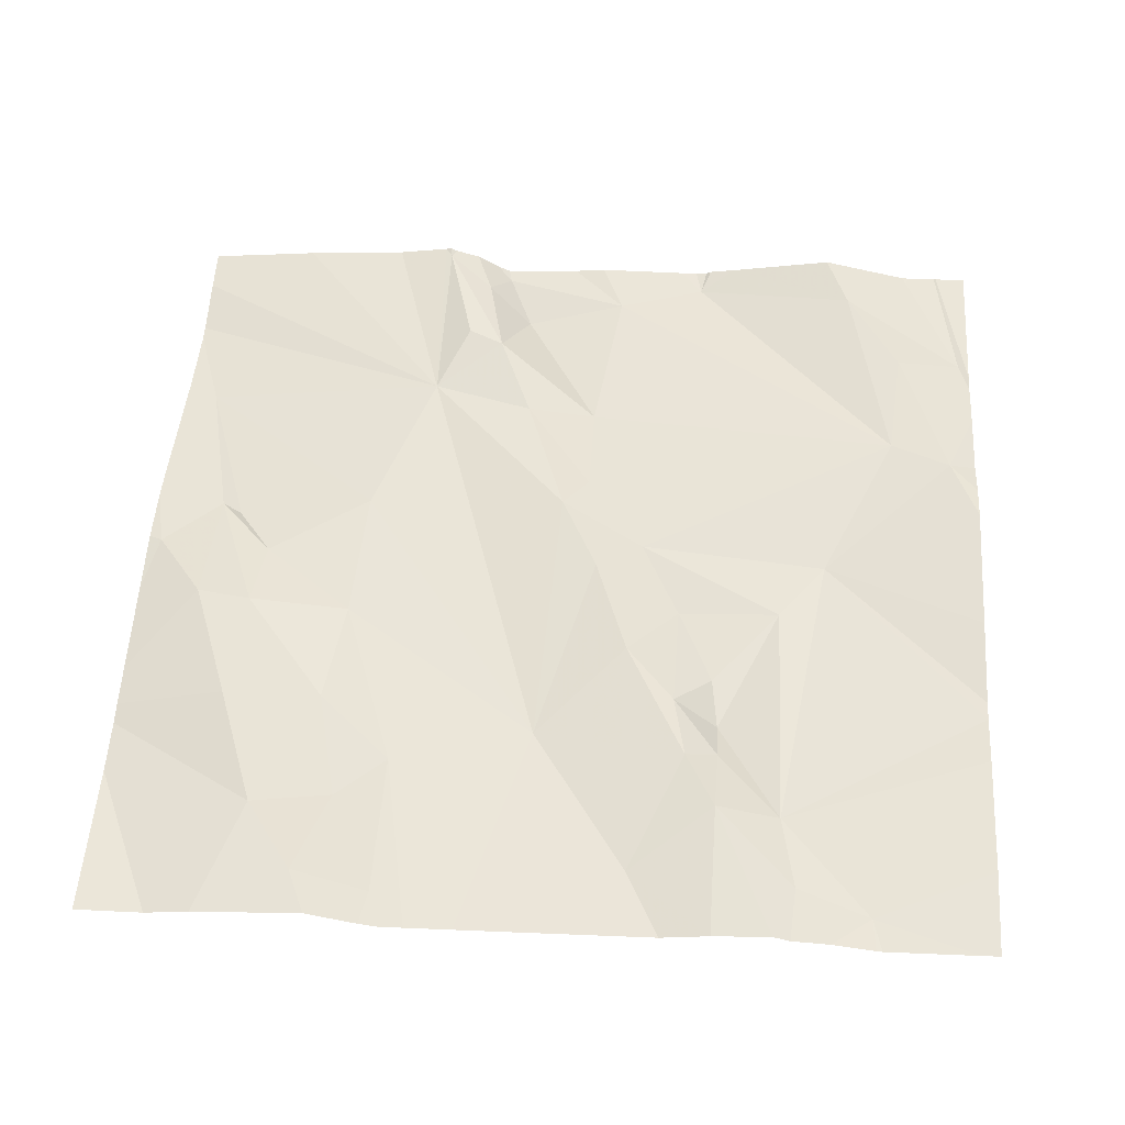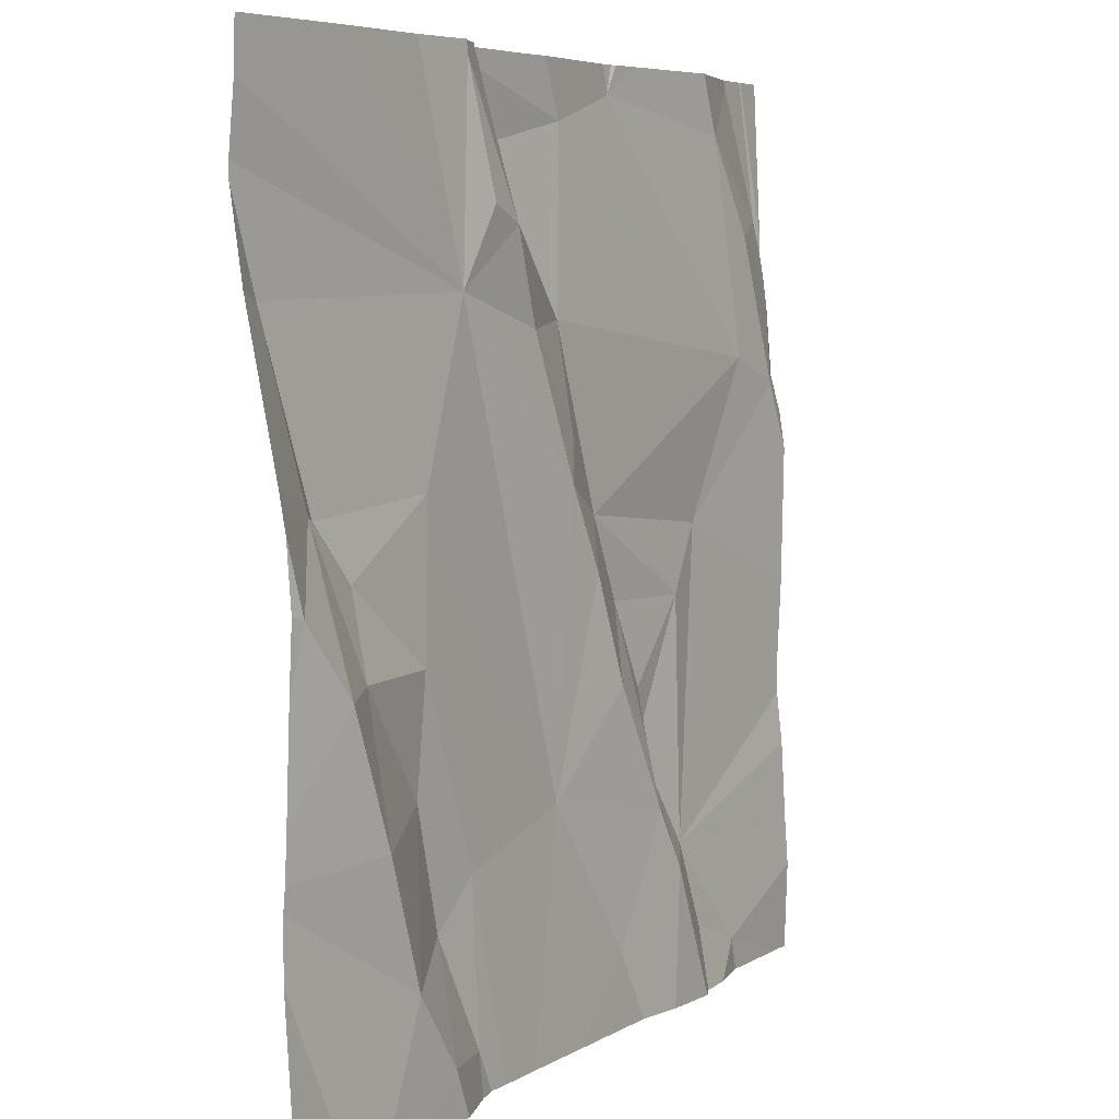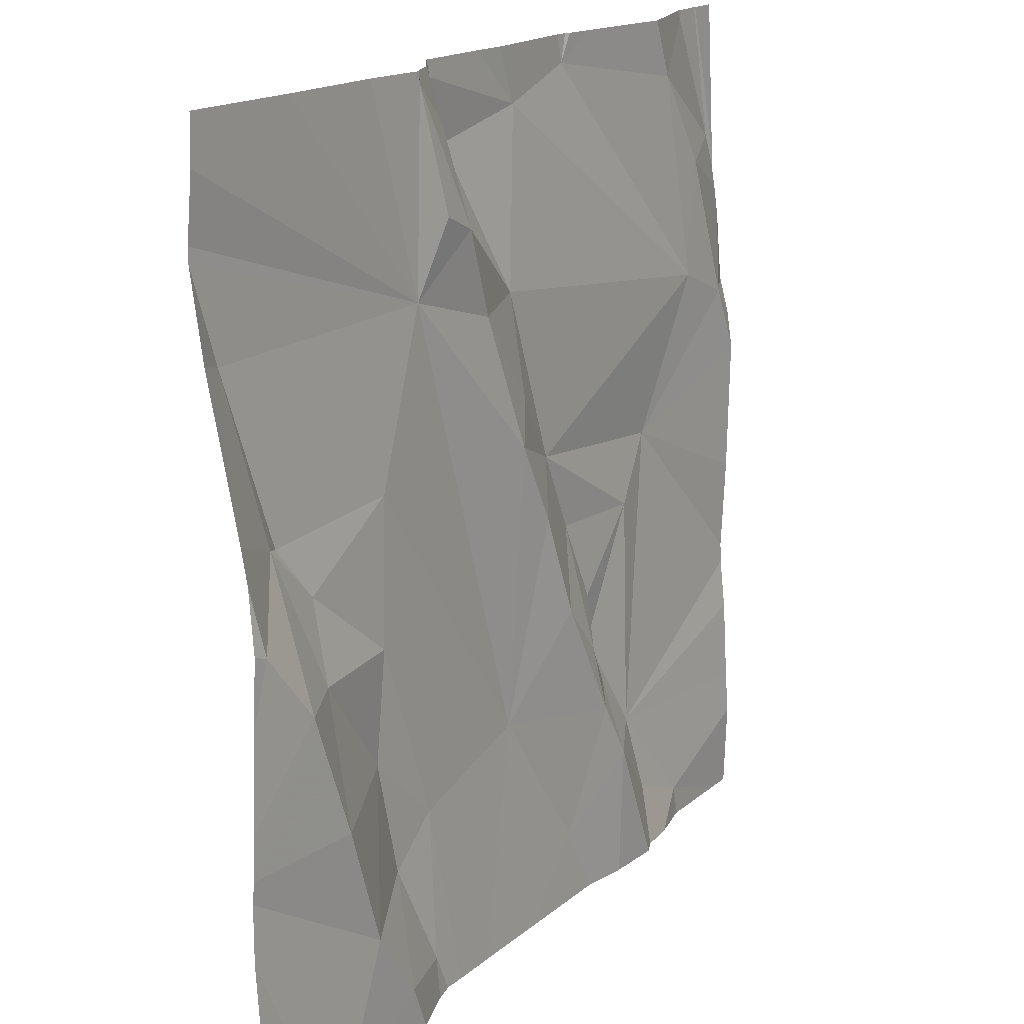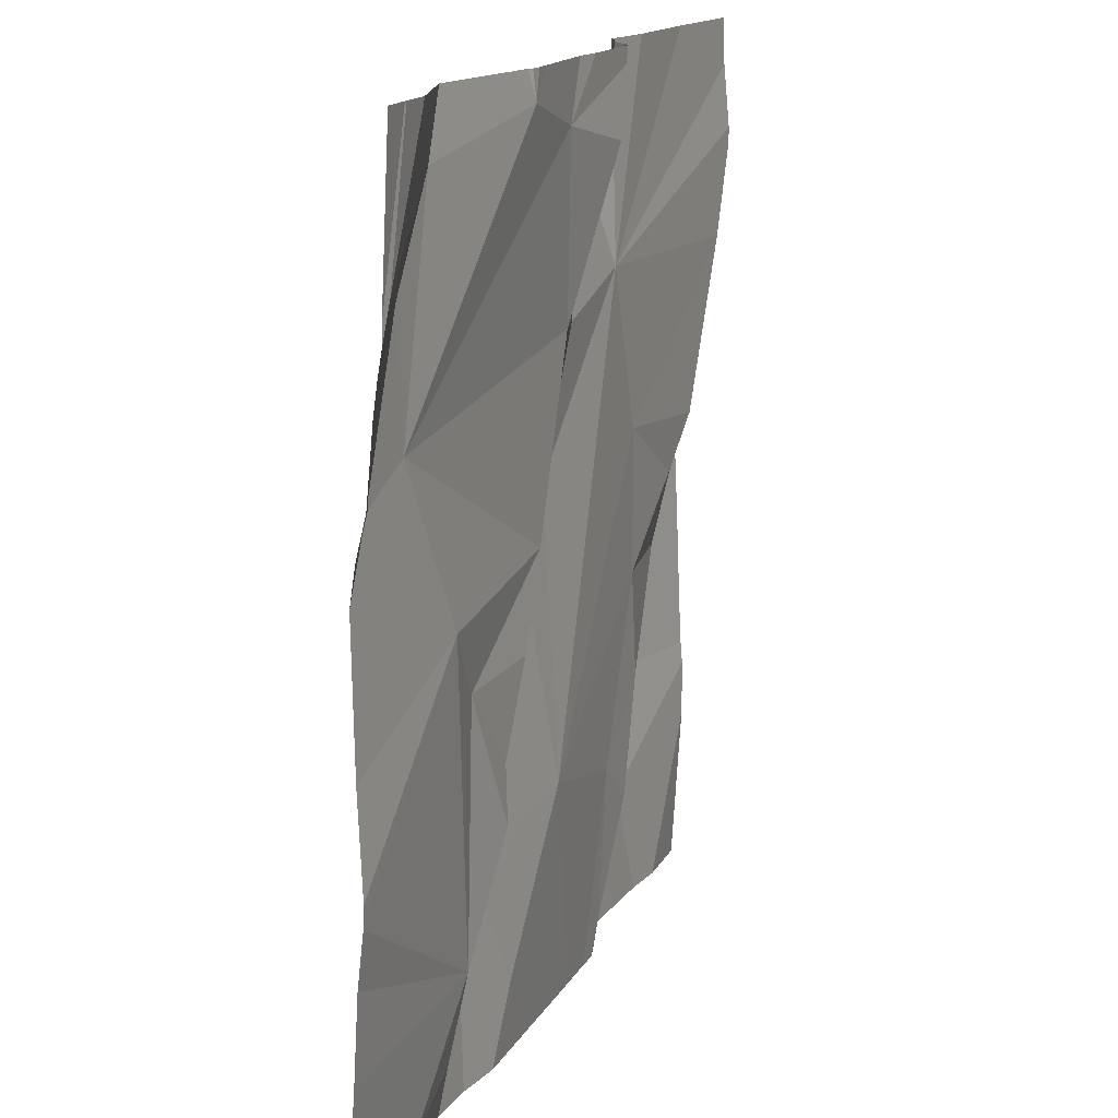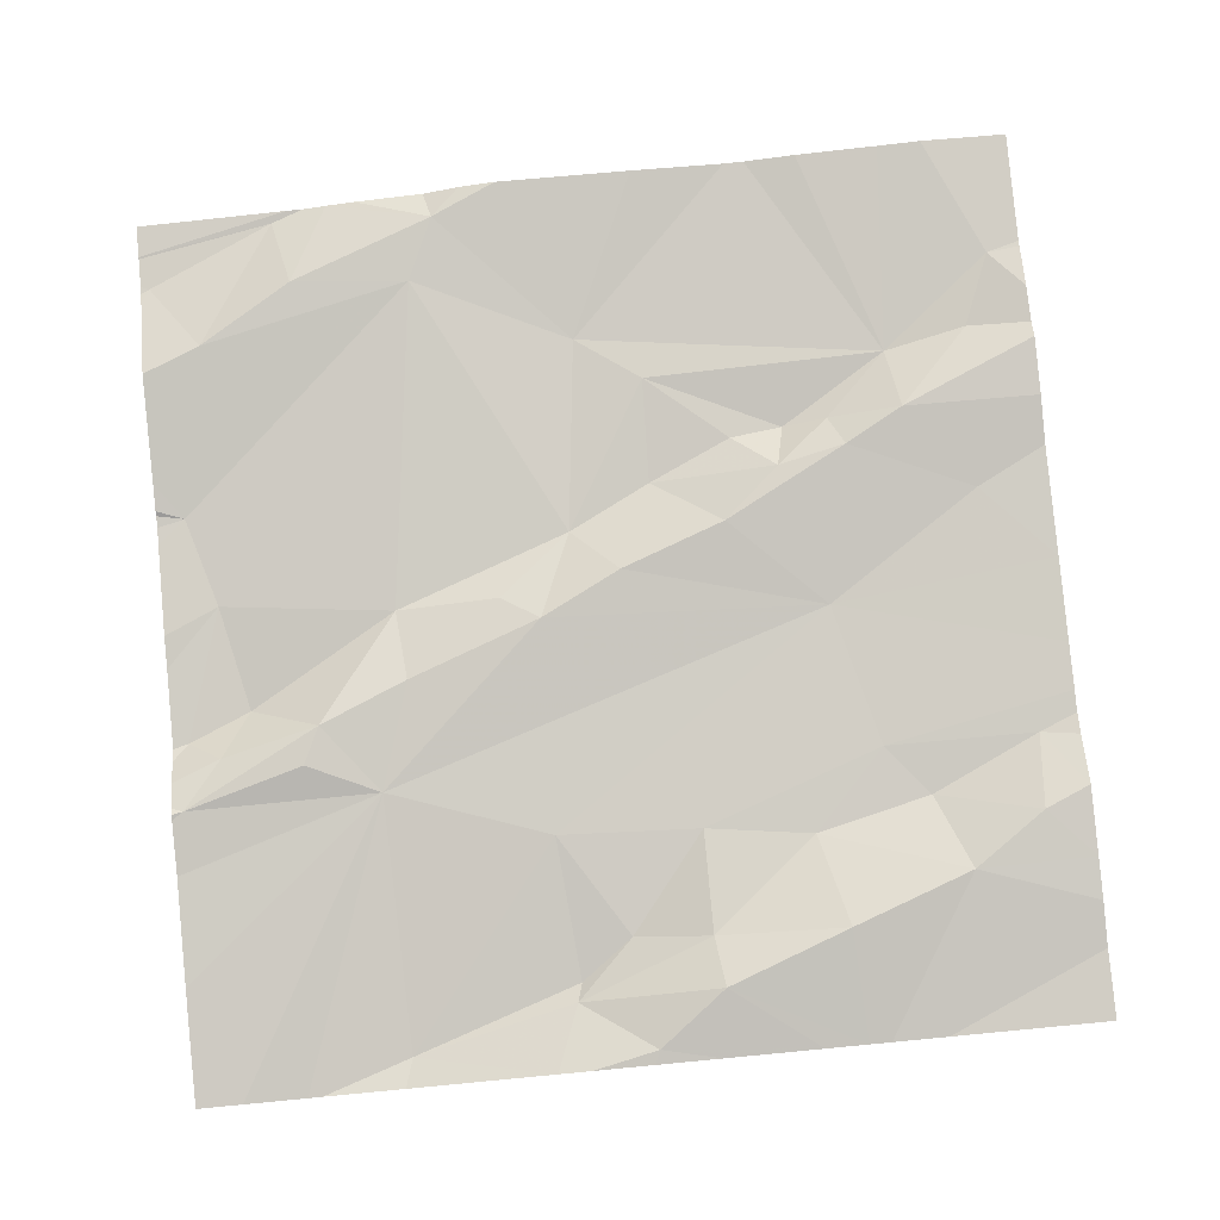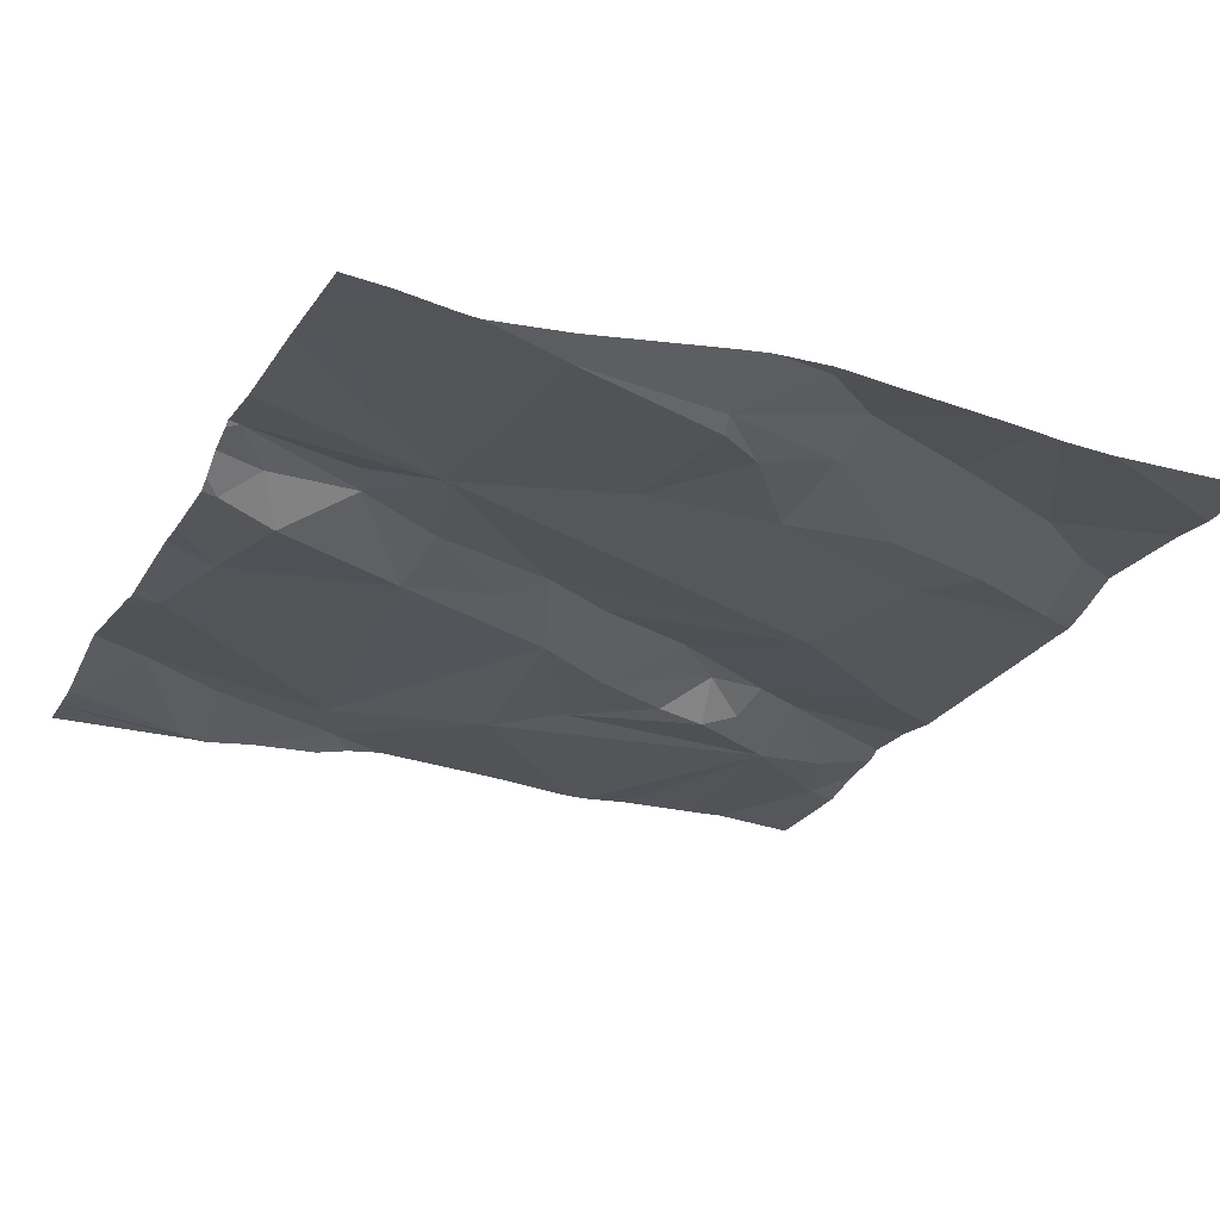
<metadata>
{"format":"obj","ext":"obj","renderer":"f3d","projection":"perspective","resolution":1024,"background":"white","views":[{"elev":55.2,"azim":3.8,"up":"+Z"},{"elev":5.9,"azim":-62.0,"up":"+Y"},{"elev":17.6,"azim":-60.2,"up":"+Y"},{"elev":15.3,"azim":107.1,"up":"+Y"},{"elev":79.6,"azim":-95.4,"up":"+Z"},{"elev":-29.5,"azim":-115.4,"up":"+Z"}]}
</metadata>
<code>
v -141.6 271 501
v -141.6 271 501
v -142.5 271.4 501
v -141.6 271.5 501
v -142.5 271.5 501
v -142.4 271.9 501
v -141.9 271.9 501
v -141.6 271.7 501
v -142.5 271.3 501
v -142.4 271.2 501
v -142.5 271.6 501
v -141.6 271.5 501
v -142 271.5 501
v -142.1 271.5 501
v -142.1 271.6 501
v -142 271.8 501
v -141.9 271.8 501
v -141.7 271.6 501
v -141.9 271.1 501
v -142 271 501
v -141.9 271.1 501
v -142 271.4 501
v -142.1 271.1 501
v -141.9 271.3 501
v -142 271.3 501
v -141.9 271.2 501
v -141.8 271.3 501
v -141.9 271.2 501
v -142.2 271.6 501
v -142.4 271.3 501
v -141.8 271 501
v -141.8 271.1 501
v -141.7 270.9 501
v -141.9 271.2 501
v -142.3 271.2 501
v -142.3 271.3 501
v -142.2 271.1 501
v -142.2 271.9 501
v -141.9 271.9 501
v -142.2 271.9 501
v -141.9 271.1 501
v -142.3 271 501
v -142.4 271 501
v -142.3 271.1 501
v -142.2 270.9 501
v -142.2 271.9 501
v -141.9 271.9 501
v -142.3 271.5 501
v -141.8 271.4 501
v -142 271.4 501
v -142.4 271.4 501
v -142.2 271.7 501
v -142.2 271.7 501
v -142.2 271.8 501
v -142.2 271.8 501
v -142.1 271.8 501
v -142 271.6 501
v -142.4 271.4 501
v -141.7 271.7 501
v -141.7 271.8 501
v -142.2 271.8 501
v -141.7 271.8 501
v -142.4 270.9 501
v -141.8 270.9 501
v -141.9 270.9 501
v -141.9 271.9 501
v -141.6 271.5 501
v -142.3 270.9 501
v -141.9 270.9 501
v -141.6 271.7 501
v -141.8 270.9 501
v -141.8 270.9 501
v -142.4 270.9 501
v -141.6 270.9 501
v -142.5 271.4 501
v -142.5 271.4 501
v -142.5 271.5 501
v -141.6 271.9 501
v -142.5 271.1 501
v -142.5 271.2 501
v -142.5 271.2 501
v -142.5 271.5 501
v -142.5 271.6 501
v -142.5 271.3 501
v -142.5 271.7 501
v -142.5 271.8 501
v -142.5 271.1 501
v -142.5 271.7 501
v -142.3 271.9 501
v -141.6 271.7 501
v -141.6 271.6 501
v -141.6 271.6 501
v -141.6 271.5 501
v -141.6 271.3 501
v -141.6 271.1 501
v -141.6 271.2 501
v -141.6 271.2 501
v -142 270.9 501
v -142.2 270.9 501
v -142.2 270.9 501
v -142.1 270.9 501
v -142.2 270.9 501
v -141.7 270.9 501
v -141.7 270.9 501
v -141.6 270.9 501
v -142.5 270.9 501
v -142.5 270.9 501
v -142.2 271.9 501
v -142 271.9 501
v -142.1 271.9 501
v -142.2 271.9 501
v -142.2 271.9 501
v -141.9 271.9 501
v -141.8 271.9 501
v -141.7 271.9 501
v -141.7 271.9 501
v -141.6 271.9 501
v -141.6 271.9 501
v -142.5 271.9 501
v -142.5 271.9 501
v -141.6 271.9 501
f 92 67 93
f 75 5 77
f 100 45 99
f 80 9 81
f 91 59 67
f 81 3 84
f 77 11 82
f 99 45 68
f 90 70 59
f 14 13 15
f 17 16 18
f 20 19 21
f 22 14 23
f 24 22 25
f 27 26 28
f 30 9 10
f 32 31 33
f 21 34 25
f 36 35 37
f 32 27 28
f 21 23 20
f 69 20 65
f 41 28 34
f 64 31 71
f 43 42 44
f 43 10 80
f 45 44 42
f 43 44 35
f 79 43 87
f 21 19 41
f 34 21 41
f 110 16 109
f 28 26 34
f 109 16 39
f 73 43 63
f 101 37 102
f 98 23 101
f 31 32 19
f 31 19 72
f 23 36 37
f 32 28 41
f 48 36 23
f 29 48 23
f 14 29 23
f 27 49 50
f 51 30 36
f 53 52 54
f 55 54 52
f 16 56 57
f 36 48 51
f 29 14 15
f 85 29 88
f 23 21 25
f 35 44 37
f 37 45 100
f 37 44 45
f 22 23 25
f 35 30 10
f 30 35 36
f 10 43 35
f 30 5 9
f 3 9 5
f 29 54 40
f 46 55 108
f 58 5 51
f 30 51 5
f 58 51 48
f 11 5 58
f 58 48 11
f 29 53 54
f 52 53 29
f 18 59 60
f 17 18 60
f 57 15 13
f 29 15 52
f 57 50 18
f 18 16 57
f 52 15 57
f 16 17 39
f 50 57 13
f 16 61 56
f 61 16 110
f 56 61 55
f 50 24 27
f 56 55 52
f 56 52 57
f 18 50 49
f 24 25 34
f 24 50 22
f 45 42 68
f 108 55 61
f 24 26 27
f 50 13 14
f 11 48 29
f 19 32 41
f 22 50 14
f 108 61 112
f 113 60 114
f 114 62 115
f 34 26 24
f 98 20 23
f 67 18 49
f 18 67 59
f 59 70 60
f 2 33 1
f 89 29 40
f 8 70 90
f 90 59 91
f 91 67 92
f 63 43 79
f 62 70 117
f 60 70 62
f 12 49 94
f 73 42 43
f 49 27 32
f 46 54 55
f 68 42 73
f 49 32 96
f 71 31 72
f 75 3 5
f 76 3 75
f 40 54 38
f 38 54 46
f 77 5 11
f 1 33 74
f 63 79 106
f 80 10 9
f 64 33 31
f 81 9 3
f 82 11 83
f 2 32 33
f 65 20 98
f 83 11 85
f 4 67 12
f 84 3 76
f 12 67 49
f 85 11 29
f 7 17 47
f 86 29 119
f 70 8 78
f 87 43 80
f 47 17 113
f 88 29 86
f 93 67 4
f 72 19 69
f 69 19 20
f 94 49 97
f 95 32 2
f 96 32 95
f 74 33 104
f 97 49 96
f 39 17 66
f 101 23 37
f 66 17 7
f 102 37 100
f 103 33 64
f 6 29 89
f 104 33 103
f 105 1 74
f 78 8 121
f 106 79 107
f 111 61 110
f 112 61 111
f 113 17 60
f 114 60 62
f 115 62 116
f 116 62 118
f 117 70 78
f 118 62 117
f 119 29 6
f 120 86 119

</code>
